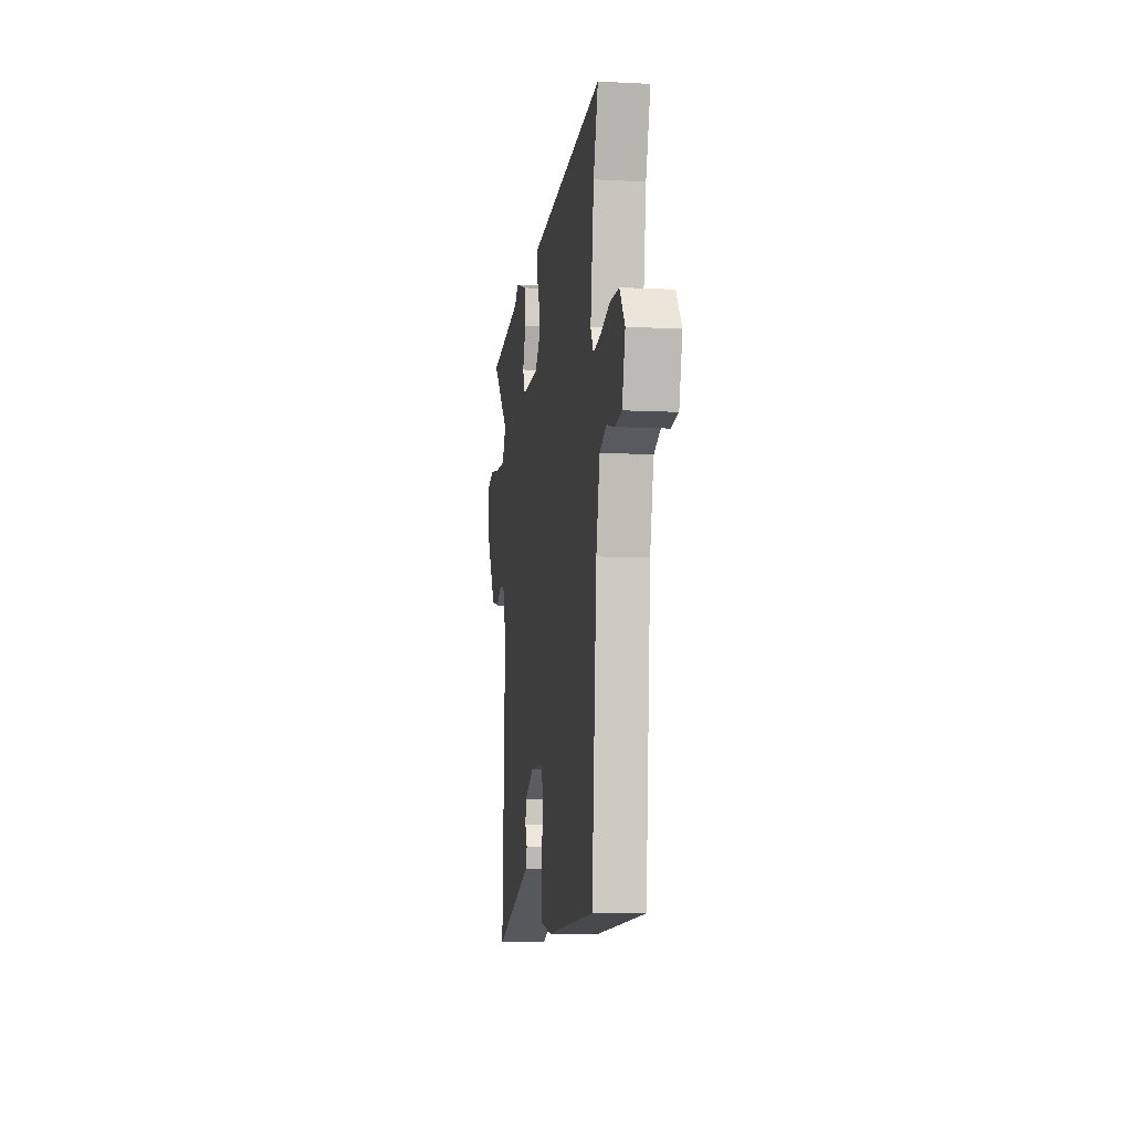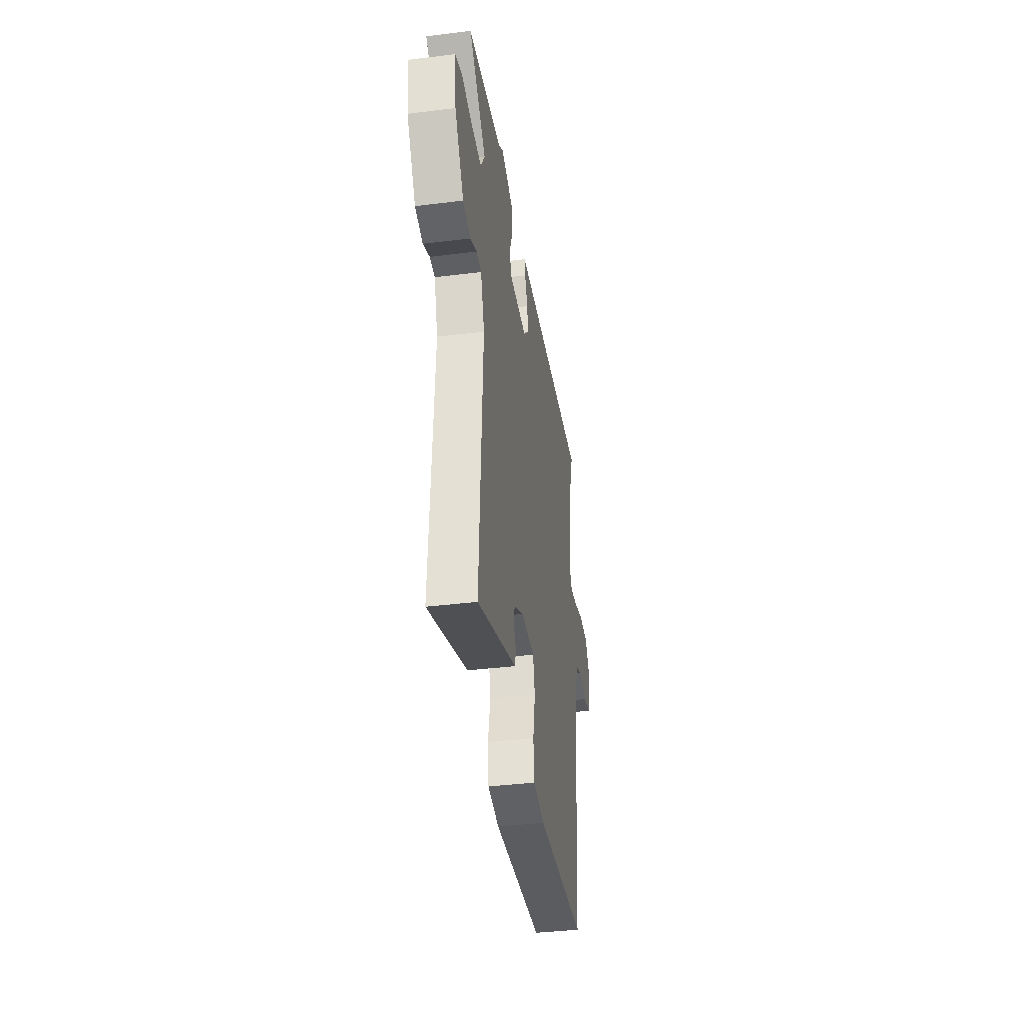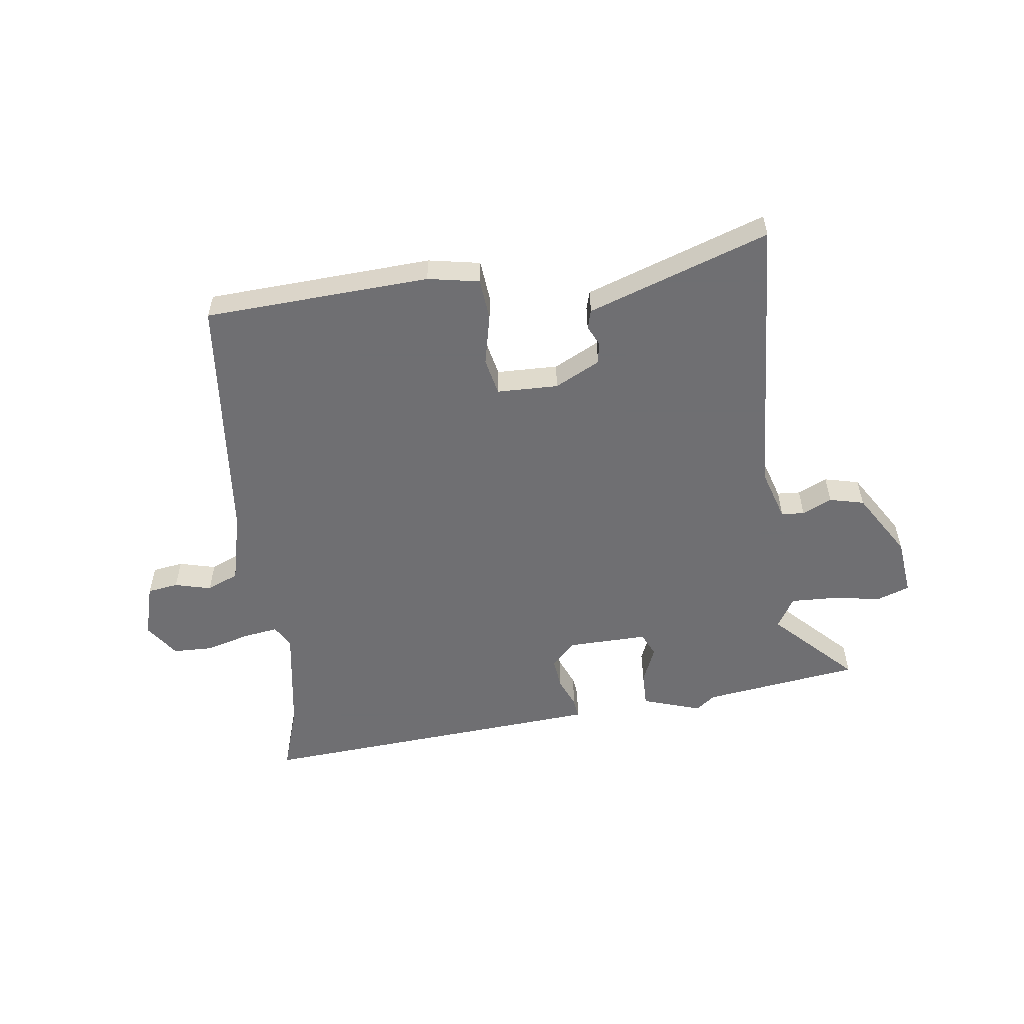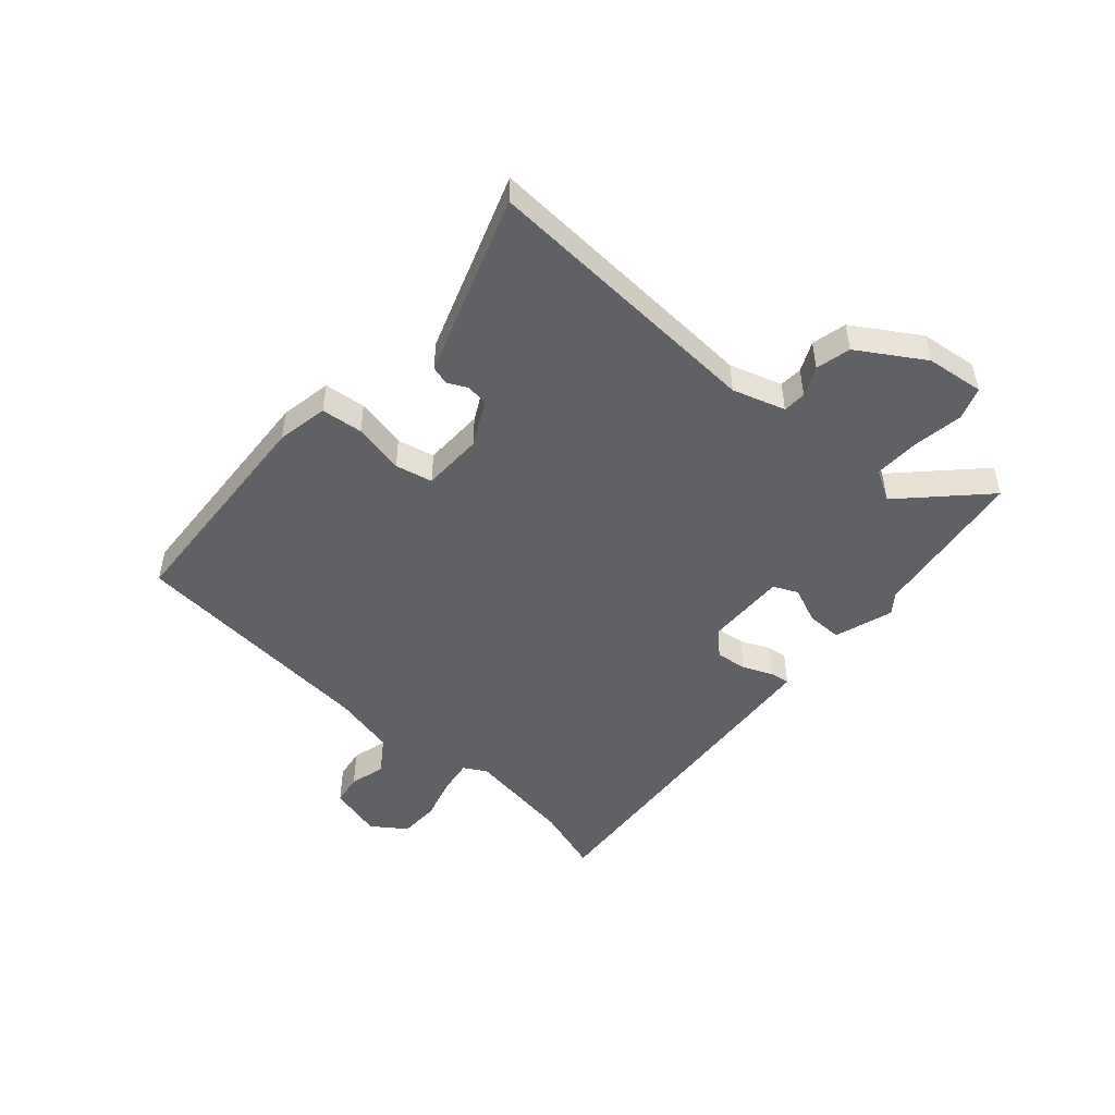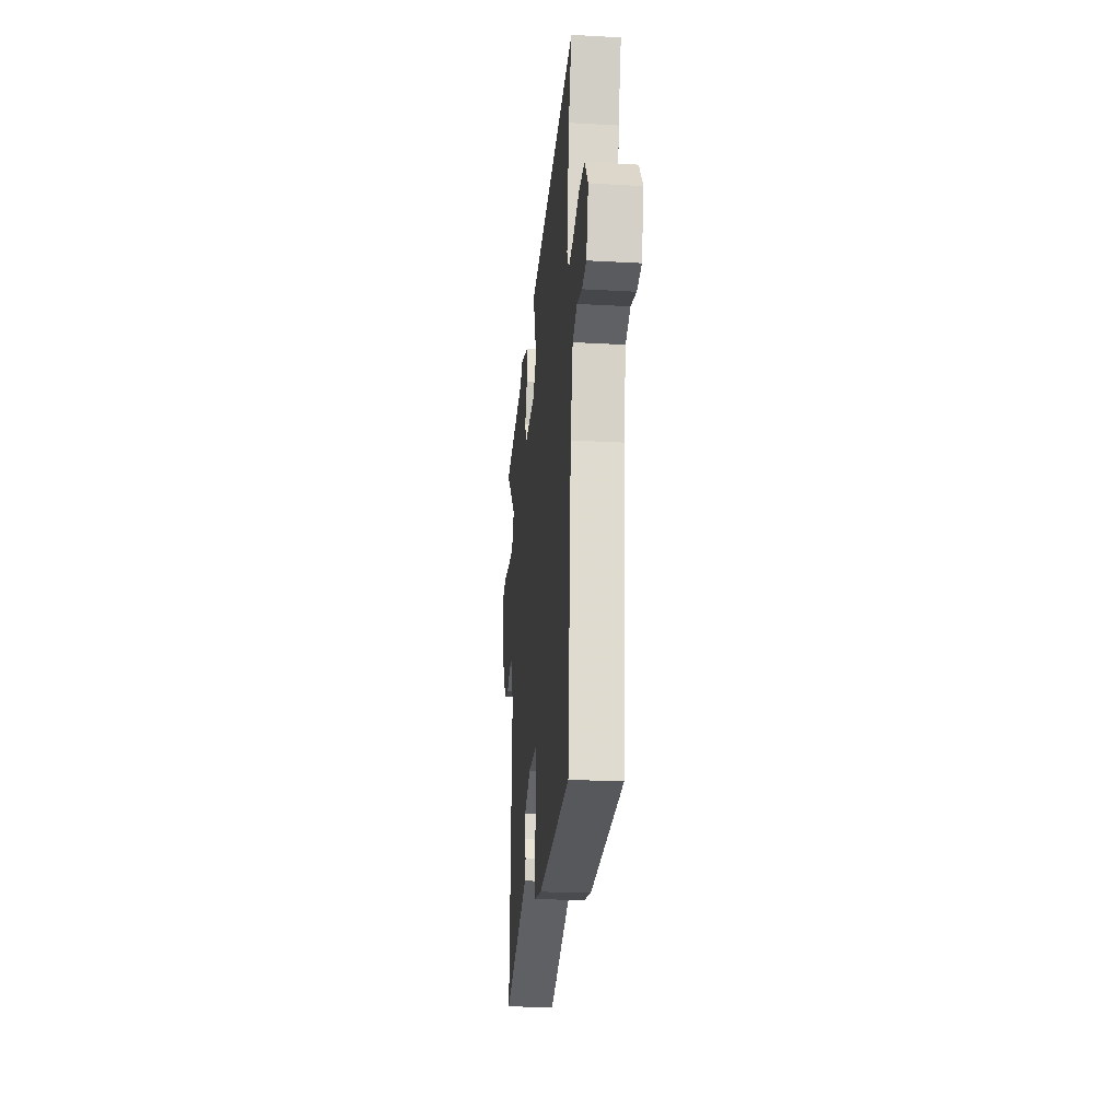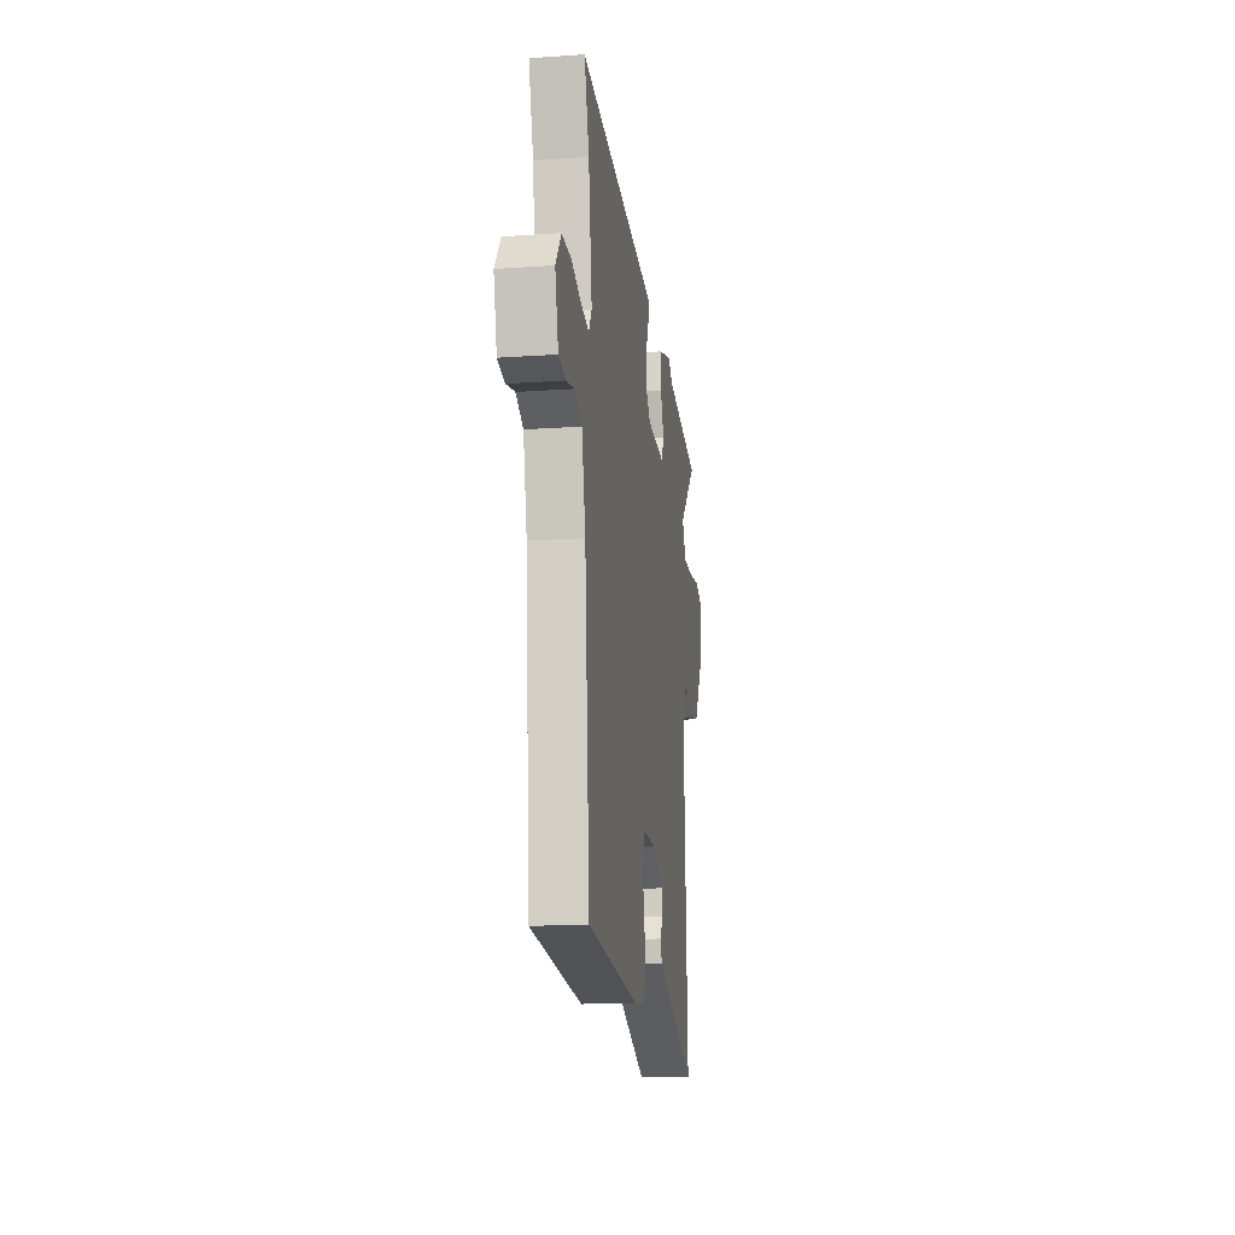
<metadata>
{"format":"obj","ext":"obj","renderer":"f3d","projection":"perspective","resolution":1024,"background":"white","views":[{"elev":-8.4,"azim":82.0,"up":"+Z"},{"elev":-38.5,"azim":-81.1,"up":"+Z"},{"elev":-54.7,"azim":-173.2,"up":"+Y"},{"elev":-48.6,"azim":-131.8,"up":"+Y"},{"elev":-24.1,"azim":84.7,"up":"+Z"},{"elev":-17.2,"azim":97.9,"up":"+Z"}]}
</metadata>
<code>
v 0.466 0.07 -0.491
v 0.065 0.07 -0.518
v -0.027 0.07 -0.502
v -0.035 0.07 -0.428
v -0.016 0.07 -0.337
v -0.031 0.07 -0.271
v -0.14 0.07 -0.27
v -0.22 0.07 -0.312
v -0.225 0.07 -0.351
v -0.208 0.07 -0.386
v -0.217 0.07 -0.419
v -0.306 0.07 -0.451
v -0.537 0.07 -0.534
v -0.511 0.07 -0.024
v -0.541 0.07 0.069
v -0.582 0.07 0.071
v -0.634 0.07 0.046
v -0.696 0.07 0.06
v -0.769 0.07 0.175
v -0.782 0.07 0.278
v -0.724 0.07 0.299
v -0.636 0.07 0.286
v -0.555 0.07 0.284
v -0.523 0.07 0.34
v -0.662 0.07 0.476
v -0.383 0.07 0.518
v -0.348 0.07 0.545
v -0.243 0.07 0.512
v -0.243 0.07 0.449
v -0.27 0.07 0.383
v -0.25 0.07 0.34
v -0.107 0.07 0.345
v -0.065 0.07 0.388
v -0.072 0.07 0.444
v -0.095 0.07 0.497
v -0.1 0.07 0.532
v -0.056 0.07 0.536
v 0.527 0.07 0.587
v 0.489 0.07 0.466
v 0.461 0.07 0.273
v 0.484 0.07 0.233
v 0.546 0.07 0.243
v 0.624 0.07 0.266
v 0.696 0.07 0.265
v 0.739 0.07 0.205
v 0.713 0.07 0.108
v 0.658 0.07 0.099
v 0.593 0.07 0.115
v 0.536 0.07 0.09
v 0.506 0.07 -0.039
v 0.466 0 -0.491
v 0.065 0 -0.518
v -0.027 0 -0.502
v -0.035 0 -0.428
v -0.016 0 -0.337
v -0.031 0 -0.271
v -0.14 0 -0.27
v -0.22 0 -0.312
v -0.225 0 -0.351
v -0.208 0 -0.386
v -0.217 0 -0.419
v -0.306 0 -0.451
v -0.537 0 -0.534
v -0.511 0 -0.024
v -0.541 0 0.069
v -0.582 0 0.071
v -0.634 0 0.046
v -0.696 0 0.06
v -0.769 0 0.175
v -0.782 0 0.278
v -0.724 0 0.299
v -0.636 0 0.286
v -0.555 0 0.284
v -0.523 0 0.34
v -0.662 0 0.476
v -0.383 0 0.518
v -0.348 0 0.545
v -0.243 0 0.512
v -0.243 0 0.449
v -0.27 0 0.383
v -0.25 0 0.34
v -0.107 0 0.345
v -0.065 0 0.388
v -0.072 0 0.444
v -0.095 0 0.497
v -0.1 0 0.532
v -0.056 0 0.536
v 0.527 0 0.587
v 0.489 0 0.466
v 0.461 0 0.273
v 0.484 0 0.233
v 0.546 0 0.243
v 0.624 0 0.266
v 0.696 0 0.265
v 0.739 0 0.205
v 0.713 0 0.108
v 0.658 0 0.099
v 0.593 0 0.115
v 0.536 0 0.09
v 0.506 0 -0.039
f 45 46 47 48
f 45 48 49
f 42 43 44 45
f 41 42 45 49
f 40 41 49 50
f 36 37 38 39
f 34 35 36 39
f 33 34 39 40
f 32 33 40 50
f 27 28 29 30
f 26 27 30 31
f 24 25 26 31
f 23 24 31
f 19 20 21 22
f 19 22 23
f 16 17 18 19
f 15 16 19 23
f 14 15 23 31
f 9 10 11 12
f 8 9 12 13
f 2 3 4 5
f 2 5 6
f 1 2 6
f 50 1 6
f 32 50 6 7
f 31 32 7 8
f 8 13 14 31
f 98 97 96 95
f 99 98 95
f 95 94 93 92
f 99 95 92 91
f 100 99 91 90
f 89 88 87 86
f 89 86 85 84
f 90 89 84 83
f 100 90 83 82
f 80 79 78 77
f 81 80 77 76
f 81 76 75 74
f 81 74 73
f 72 71 70 69
f 73 72 69
f 69 68 67 66
f 73 69 66 65
f 81 73 65 64
f 62 61 60 59
f 63 62 59 58
f 55 54 53 52
f 56 55 52
f 56 52 51
f 56 51 100
f 57 56 100 82
f 58 57 82 81
f 81 64 63 58
f 1 51 52 2
f 2 52 53 3
f 3 53 54 4
f 4 54 55 5
f 5 55 56 6
f 6 56 57 7
f 7 57 58 8
f 8 58 59 9
f 9 59 60 10
f 10 60 61 11
f 11 61 62 12
f 12 62 63 13
f 13 63 64 14
f 14 64 65 15
f 15 65 66 16
f 16 66 67 17
f 17 67 68 18
f 18 68 69 19
f 19 69 70 20
f 20 70 71 21
f 21 71 72 22
f 22 72 73 23
f 23 73 74 24
f 24 74 75 25
f 25 75 76 26
f 26 76 77 27
f 27 77 78 28
f 28 78 79 29
f 29 79 80 30
f 30 80 81 31
f 31 81 82 32
f 32 82 83 33
f 33 83 84 34
f 34 84 85 35
f 35 85 86 36
f 36 86 87 37
f 37 87 88 38
f 38 88 89 39
f 39 89 90 40
f 40 90 91 41
f 41 91 92 42
f 42 92 93 43
f 43 93 94 44
f 44 94 95 45
f 45 95 96 46
f 46 96 97 47
f 47 97 98 48
f 48 98 99 49
f 49 99 100 50
f 50 100 51 1

</code>
